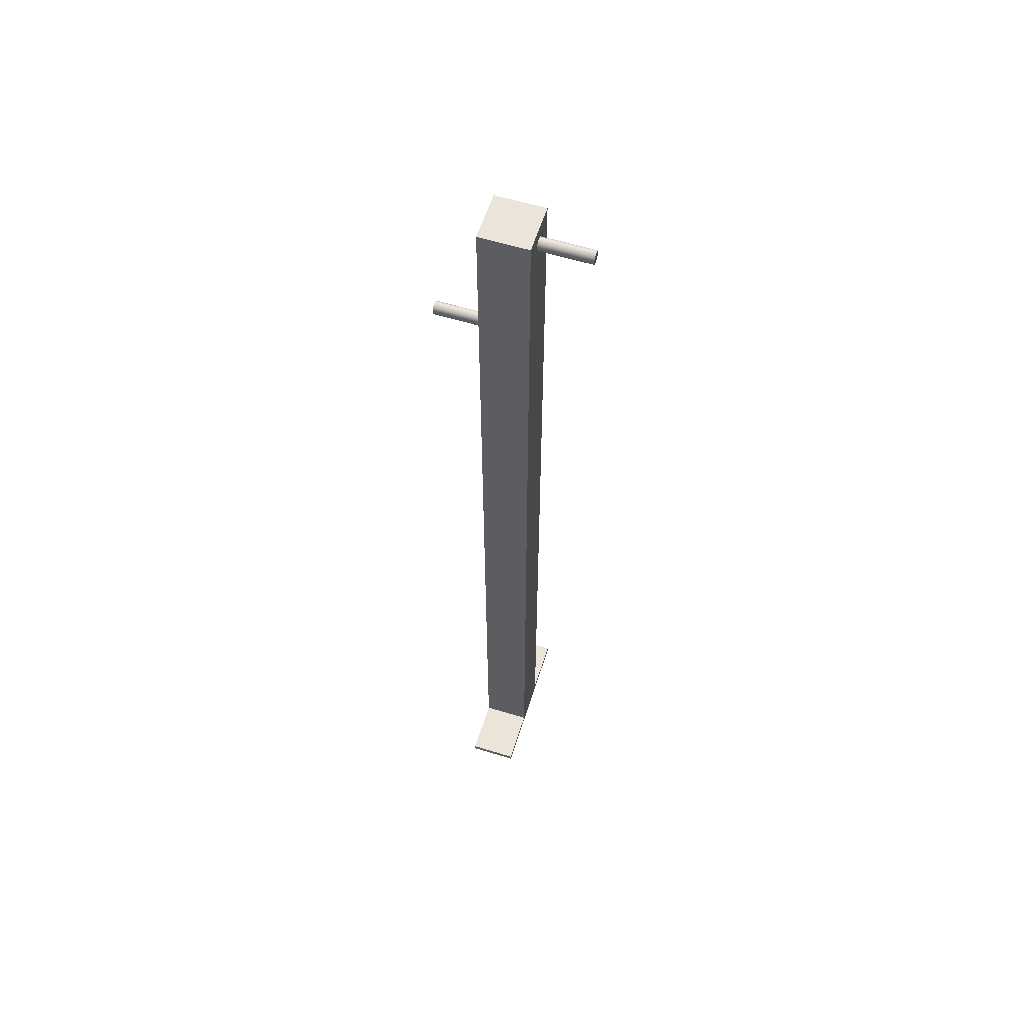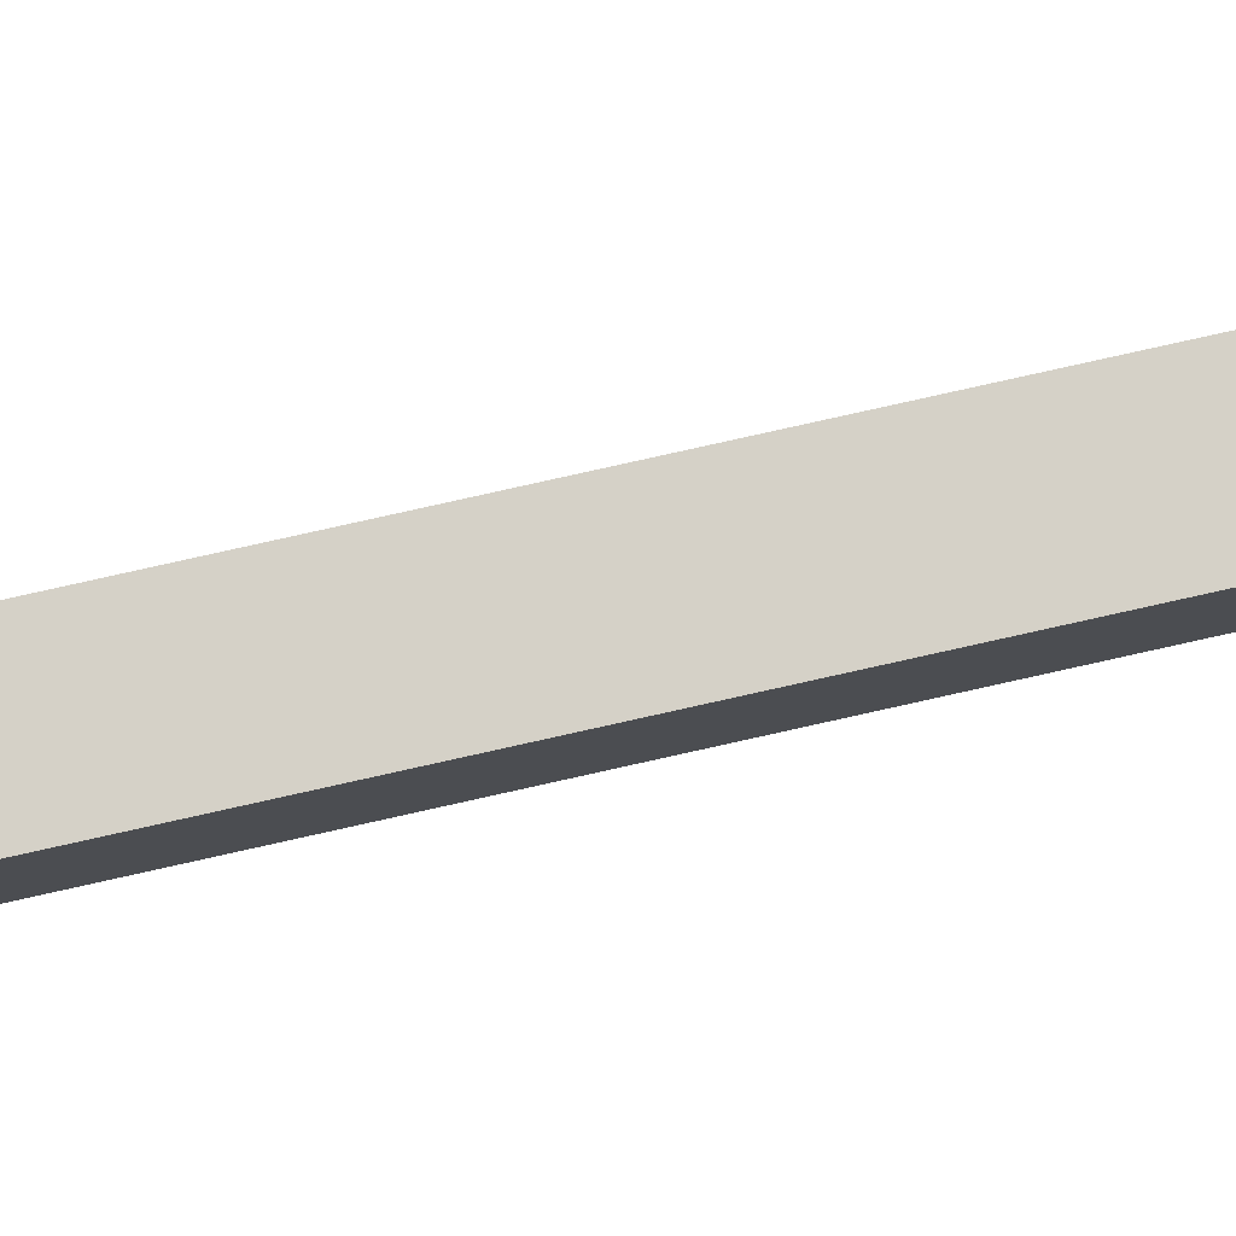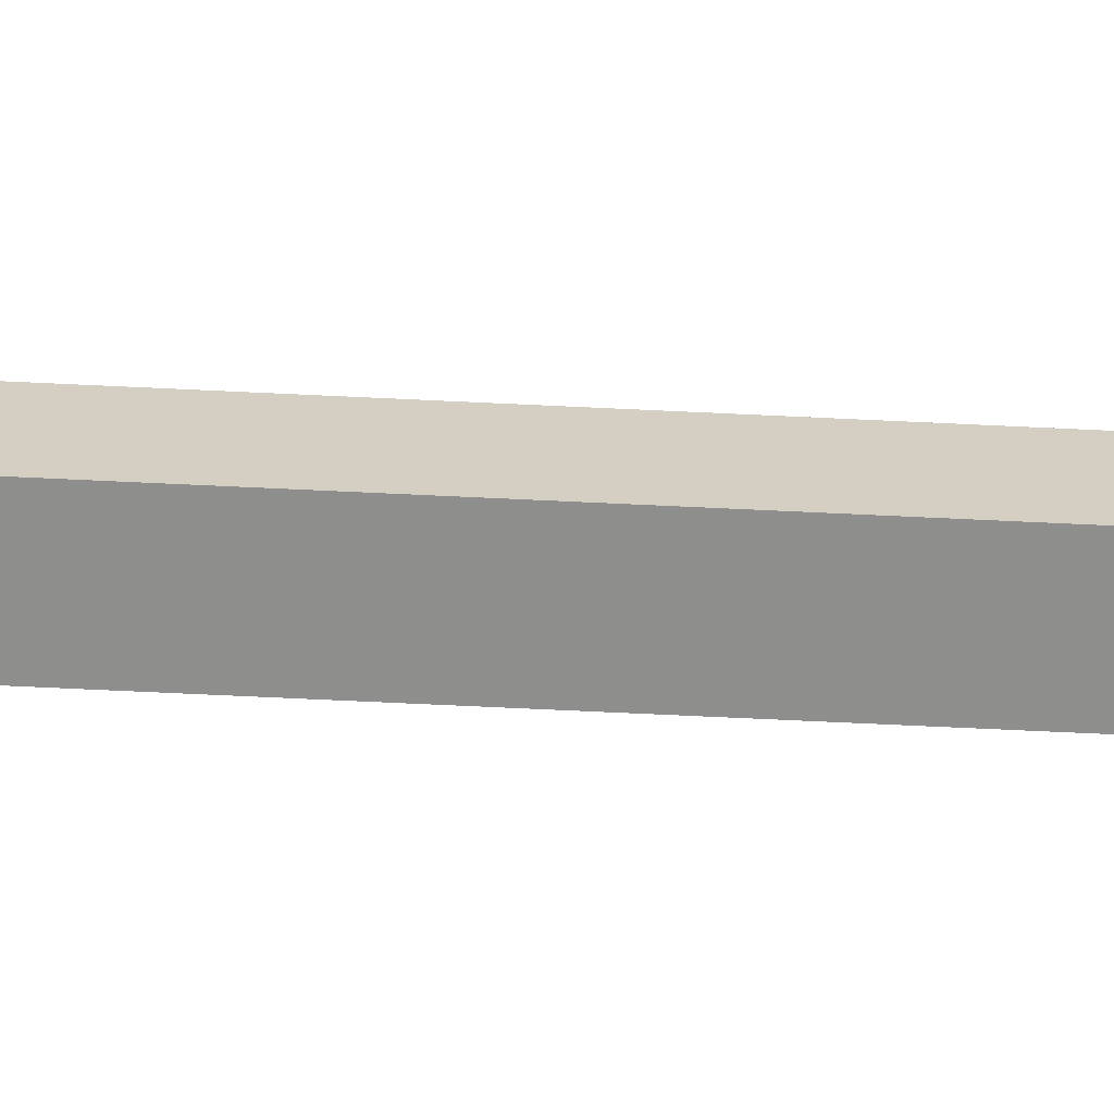
<metadata>
{"format":"obj","ext":"obj","renderer":"f3d","projection":"perspective","resolution":1024,"background":"white","views":[{"elev":59.0,"azim":107.5,"up":"+Z"},{"elev":79.1,"azim":-102.6,"up":"+Y"},{"elev":-64.9,"azim":87.2,"up":"+Y"}]}
</metadata>
<code>
g Root|walkingCartesianRobotLeglet_(Default)|Default|color
v -0.0025 -0.019 0.005
v -0.019 -0.019 0.75
v -0.019 -0.019 0.005
v -0.064 -0.019 0.005
v -0.064 -0.019 0
v -0.019 -0.019 0.005
v -0.0025 -0.019 0
v -0.0025 -0.019 0.005
v 0.00483 -0.019 0.6337
v 0.00433 -0.019 0.6325
v 0.0025 -0.019 0.005
v 0.0025 -0.019 0
v 0.064 -0.019 0
v 0.019 -0.019 0.005
v 0.064 -0.019 0.005
v 0.00483 -0.019 0.6337
v 0.0025 -0.019 0.005
v 0.005 -0.019 0.635
v 0.0025 -0.019 0
v 0.019 -0.019 0.005
v 0.0025 -0.019 0.005
v 0.019 -0.019 0.75
v 0.005 -0.019 0.635
v 5.359e-18 -0.019 0.63
v -0.001294 -0.019 0.6302
v -0.0025 -0.019 0.005
v -0.001294 -0.019 0.6398
v -1.416e-18 -0.019 0.64
v -0.019 -0.019 0.75
v 0.0025 -0.019 0.6393
v 0.003536 -0.019 0.6385
v 0.019 -0.019 0.75
v -0.019 -0.019 0.75
v -1.416e-18 -0.019 0.64
v 0.019 -0.019 0.75
v 0.001294 -0.019 0.6398
v 0.0025 -0.019 0.6393
v 0.00433 -0.019 0.6325
v 0.003536 -0.019 0.6315
v 0.0025 -0.019 0.005
v 0.0025 -0.019 0.6307
v -0.0025 -0.019 0.005
v 0.001294 -0.019 0.6302
v 5.359e-18 -0.019 0.63
v -0.001294 -0.019 0.6302
v -0.0025 -0.019 0.6307
v -0.0025 -0.019 0.005
v -0.003536 -0.019 0.6315
v -0.00433 -0.019 0.6325
v -0.00433 -0.019 0.6375
v -0.003536 -0.019 0.6385
v -0.019 -0.019 0.75
v -0.0025 -0.019 0.6393
v -0.001294 -0.019 0.6398
v 0.003536 -0.019 0.6385
v 0.00433 -0.019 0.6375
v 0.019 -0.019 0.75
v 0.00483 -0.019 0.6363
v 0.005 -0.019 0.635
v -0.00433 -0.019 0.6325
v -0.00483 -0.019 0.6337
v -0.0025 -0.019 0.005
v -0.005 -0.019 0.635
v -0.019 -0.019 0.75
v -0.00483 -0.019 0.6363
v -0.00433 -0.019 0.6375
v 0.019 0.019 0.005
v 0.064 0.019 0.005
v 0.064 0.019 0
v -0.064 0.019 0
v -0.064 0.019 0.005
v -0.019 0.019 0.005
v 0.064 0.019 0
v 0.0025 0.019 0
v 0.019 0.019 0.005
v 0.0025 0.019 0.005
v 0.019 0.019 0.75
v -0.005 0.019 0.735
v -0.00483 0.019 0.7337
v -0.019 0.019 0.75
v -0.0025 0.019 0.005
v -0.019 0.019 0.005
v -0.0025 0.019 0
v -0.064 0.019 0
v -5.359e-18 0.019 0.73
v 0.001294 0.019 0.7302
v 0.0025 0.019 0.005
v -5.359e-18 0.019 0.73
v 0.0025 0.019 0.005
v -0.001294 0.019 0.7302
v 0.019 0.019 0.75
v 0.001294 0.019 0.7398
v 1.416e-18 0.019 0.74
v -0.0025 0.019 0.7393
v -0.003536 0.019 0.7385
v -0.019 0.019 0.75
v -0.00483 0.019 0.7337
v -0.00433 0.019 0.7325
v -0.0025 0.019 0.005
v -0.003536 0.019 0.7315
v 0.0025 0.019 0.005
v -0.0025 0.019 0.7307
v -0.001294 0.019 0.7302
v 0.019 0.019 0.75
v 1.416e-18 0.019 0.74
v -0.019 0.019 0.75
v -0.001294 0.019 0.7398
v -0.0025 0.019 0.7393
v -0.003536 0.019 0.7385
v -0.00433 0.019 0.7375
v -0.019 0.019 0.75
v -0.00483 0.019 0.7363
v -0.005 0.019 0.735
v 0.001294 0.019 0.7302
v 0.0025 0.019 0.7307
v 0.0025 0.019 0.005
v 0.003536 0.019 0.7315
v 0.019 0.019 0.75
v 0.00433 0.019 0.7325
v 0.00483 0.019 0.7337
v 0.00483 0.019 0.7337
v 0.005 0.019 0.735
v 0.019 0.019 0.75
v 0.00483 0.019 0.7363
v 0.00433 0.019 0.7375
v 0.00433 0.019 0.7375
v 0.003536 0.019 0.7385
v 0.019 0.019 0.75
v 0.0025 0.019 0.7393
v 0.001294 0.019 0.7398
v -0.0025 -0.015 0
v -0.0025 -0.019 0
v -0.06 -0.015 0
v -0.064 -0.019 0
v -0.06 0.015 0
v -0.064 0.019 0
v -0.0025 0.015 0
v -0.0025 0.019 0
v 0.0025 0.015 0
v 0.0025 0.019 0
v 0.06 0.015 0
v 0.064 0.019 0
v 0.06 -0.015 0
v 0.064 -0.019 0
v 0.0025 -0.015 0
v 0.0025 -0.019 0
v -0.0025 -0.015 0.005
v -0.0025 -0.015 0
v -0.019 -0.015 0.005
v -0.06 -0.015 0
v -0.06 -0.015 0.005
v 0.06 -0.015 0.005
v 0.06 -0.015 0
v 0.019 -0.015 0.005
v 0.0025 -0.015 0
v 0.0025 -0.015 0.005
v -0.06 0.015 0.005
v -0.06 0.015 0
v -0.019 0.015 0.005
v -0.0025 0.015 0
v -0.0025 0.015 0.005
v 0.0025 0.015 0.005
v 0.0025 0.015 0
v 0.019 0.015 0.005
v 0.06 0.015 0
v 0.06 0.015 0.005
v 0.019 0.019 0.005
v 0.019 0.019 0.75
v 0.019 0.015 0.005
v 0.019 -0.019 0.75
v 0.019 -0.015 0.005
v 0.019 -0.019 0.005
v -0.019 -0.019 0.75
v 0.019 -0.019 0.75
v -0.019 0.019 0.75
v 0.019 0.019 0.75
v -0.019 -0.019 0.005
v -0.019 -0.019 0.75
v -0.019 -0.015 0.005
v -0.019 0.019 0.75
v -0.019 0.015 0.005
v -0.019 0.019 0.005
v 0.005 0.019 0.735
v 0.00483 0.059 0.7363
v 0.00483 0.019 0.7363
v 0.00433 0.059 0.7375
v 0.00433 0.019 0.7375
v 0.003536 0.059 0.7385
v 0.003536 0.019 0.7385
v 0.0025 0.059 0.7393
v 0.0025 0.019 0.7393
v 0.001294 0.059 0.7398
v 0.001294 0.019 0.7398
v 1.416e-18 0.059 0.74
v 1.416e-18 0.019 0.74
v -0.001294 0.059 0.7398
v -0.001294 0.019 0.7398
v -0.0025 0.059 0.7393
v -0.0025 0.019 0.7393
v -0.003536 0.059 0.7385
v -0.003536 0.019 0.7385
v -0.00433 0.059 0.7375
v -0.00433 0.019 0.7375
v -0.00483 0.059 0.7363
v -0.00483 0.019 0.7363
v -0.005 0.059 0.735
v -0.005 0.019 0.735
v -0.00483 0.059 0.7337
v -0.00483 0.019 0.7337
v -0.00433 0.059 0.7325
v -0.00433 0.019 0.7325
v -0.003536 0.059 0.7315
v -0.003536 0.019 0.7315
v -0.0025 0.059 0.7307
v -0.0025 0.019 0.7307
v -0.001294 0.059 0.7302
v -0.001294 0.019 0.7302
v -5.359e-18 0.059 0.73
v -5.359e-18 0.019 0.73
v 0.001294 0.059 0.7302
v 0.001294 0.019 0.7302
v 0.0025 0.059 0.7307
v 0.0025 0.019 0.7307
v 0.003536 0.059 0.7315
v 0.003536 0.019 0.7315
v 0.00433 0.059 0.7325
v 0.00433 0.019 0.7325
v 0.00483 0.059 0.7337
v 0.00483 0.019 0.7337
v 0.005 0.059 0.735
v 0.005 0.019 0.735
v 0.00483 0.059 0.7363
v -0.00433 0.059 0.7325
v -0.00483 0.059 0.7337
v 0 0.059 0.735
v -0.005 0.059 0.735
v -0.00483 0.059 0.7363
v -0.001294 0.059 0.7302
v -0.0025 0.059 0.7307
v 0 0.059 0.735
v -0.003536 0.059 0.7315
v -0.00433 0.059 0.7325
v 0.0025 0.059 0.7307
v 0.001294 0.059 0.7302
v 0 0.059 0.735
v -5.359e-18 0.059 0.73
v -0.001294 0.059 0.7302
v 0.00483 0.059 0.7337
v 0.00433 0.059 0.7325
v 0 0.059 0.735
v 0.003536 0.059 0.7315
v 0.0025 0.059 0.7307
v 0.00433 0.059 0.7375
v 0.00483 0.059 0.7363
v 0 0.059 0.735
v 0.005 0.059 0.735
v 0.00483 0.059 0.7337
v 0.001294 0.059 0.7398
v 0.0025 0.059 0.7393
v 0 0.059 0.735
v 0.003536 0.059 0.7385
v 0.00433 0.059 0.7375
v -0.0025 0.059 0.7393
v -0.001294 0.059 0.7398
v 0 0.059 0.735
v 1.416e-18 0.059 0.74
v 0.001294 0.059 0.7398
v -0.00483 0.059 0.7363
v -0.00433 0.059 0.7375
v 0 0.059 0.735
v -0.003536 0.059 0.7385
v -0.0025 0.059 0.7393
v -0.005 -0.019 0.635
v -0.00483 -0.059 0.6363
v -0.00483 -0.019 0.6363
v -0.00433 -0.059 0.6375
v -0.00433 -0.019 0.6375
v -0.003536 -0.059 0.6385
v -0.003536 -0.019 0.6385
v -0.0025 -0.059 0.6393
v -0.0025 -0.019 0.6393
v -0.001294 -0.059 0.6398
v -0.001294 -0.019 0.6398
v -1.416e-18 -0.059 0.64
v -1.416e-18 -0.019 0.64
v 0.001294 -0.059 0.6398
v 0.001294 -0.019 0.6398
v 0.0025 -0.059 0.6393
v 0.0025 -0.019 0.6393
v 0.003536 -0.059 0.6385
v 0.003536 -0.019 0.6385
v 0.00433 -0.059 0.6375
v 0.00433 -0.019 0.6375
v 0.00483 -0.059 0.6363
v 0.00483 -0.019 0.6363
v 0.005 -0.059 0.635
v 0.005 -0.019 0.635
v 0.00483 -0.059 0.6337
v 0.00483 -0.019 0.6337
v 0.00433 -0.059 0.6325
v 0.00433 -0.019 0.6325
v 0.003536 -0.059 0.6315
v 0.003536 -0.019 0.6315
v 0.0025 -0.059 0.6307
v 0.0025 -0.019 0.6307
v 0.001294 -0.059 0.6302
v 0.001294 -0.019 0.6302
v 5.359e-18 -0.059 0.63
v 5.359e-18 -0.019 0.63
v -0.001294 -0.059 0.6302
v -0.001294 -0.019 0.6302
v -0.0025 -0.059 0.6307
v -0.0025 -0.019 0.6307
v -0.003536 -0.059 0.6315
v -0.003536 -0.019 0.6315
v -0.00433 -0.059 0.6325
v -0.00433 -0.019 0.6325
v -0.00483 -0.059 0.6337
v -0.00483 -0.019 0.6337
v -0.005 -0.059 0.635
v -0.005 -0.019 0.635
v -0.00483 -0.059 0.6363
v 0.00433 -0.059 0.6325
v 0.00483 -0.059 0.6337
v 0 -0.059 0.635
v 0.005 -0.059 0.635
v 0.00483 -0.059 0.6363
v 0.001294 -0.059 0.6302
v 0.0025 -0.059 0.6307
v 0 -0.059 0.635
v 0.003536 -0.059 0.6315
v 0.00433 -0.059 0.6325
v -0.0025 -0.059 0.6307
v -0.001294 -0.059 0.6302
v 0 -0.059 0.635
v 5.359e-18 -0.059 0.63
v 0.001294 -0.059 0.6302
v -0.00483 -0.059 0.6337
v -0.00433 -0.059 0.6325
v 0 -0.059 0.635
v -0.003536 -0.059 0.6315
v -0.0025 -0.059 0.6307
v -0.00433 -0.059 0.6375
v -0.00483 -0.059 0.6363
v 0 -0.059 0.635
v -0.005 -0.059 0.635
v -0.00483 -0.059 0.6337
v -0.001294 -0.059 0.6398
v -0.0025 -0.059 0.6393
v 0 -0.059 0.635
v -0.003536 -0.059 0.6385
v -0.00433 -0.059 0.6375
v 0.0025 -0.059 0.6393
v 0.001294 -0.059 0.6398
v 0 -0.059 0.635
v -1.416e-18 -0.059 0.64
v -0.001294 -0.059 0.6398
v 0.00483 -0.059 0.6363
v 0.00433 -0.059 0.6375
v 0 -0.059 0.635
v 0.003536 -0.059 0.6385
v 0.0025 -0.059 0.6393
v -0.019 -0.015 0.005
v -0.019 0.015 0.005
v -0.0025 0.015 0.005
v -0.0025 0.019 0.005
v 0.0025 0.019 0.005
v -0.0025 0.015 0.005
v 0.0025 0.015 0.005
v -0.019 -0.015 0.005
v -0.0025 -0.015 0.005
v 0.019 0.015 0.005
v 0.019 -0.015 0.005
v 0.0025 -0.015 0.005
v 0.0025 -0.019 0.005
v -0.0025 -0.019 0.005
v 0.0025 -0.015 0.005
v -0.0025 -0.015 0.005
v 0.019 0.015 0.005
v 0.0025 0.015 0.005
v 0.019 -0.015 0.005
v 0.019 -0.019 0.005
v 0.06 -0.015 0.005
v 0.064 -0.019 0.005
v 0.06 0.015 0.005
v 0.064 0.019 0.005
v 0.019 0.015 0.005
v 0.019 0.019 0.005
v -0.019 0.015 0.005
v -0.019 0.019 0.005
v -0.06 0.015 0.005
v -0.064 0.019 0.005
v -0.06 -0.015 0.005
v -0.064 -0.019 0.005
v -0.019 -0.015 0.005
v -0.019 -0.019 0.005
v -0.064 0.019 0
v -0.064 -0.019 0
v -0.064 0.019 0.005
v -0.064 -0.019 0.005
v 0.064 -0.019 0
v 0.064 0.019 0
v 0.064 -0.019 0.005
v 0.064 0.019 0.005
v -0.06 -0.015 0
v -0.06 0.015 0
v -0.06 -0.015 0.005
v -0.06 0.015 0.005
v 0.06 0.015 0
v 0.06 -0.015 0
v 0.06 0.015 0.005
v 0.06 -0.015 0.005
v 0.0025 0.019 0
v 0.0025 0.015 0
v 0.0025 0.019 0.005
v 0.0025 0.015 0.005
v -0.0025 0.019 0.005
v -0.0025 0.015 0.005
v -0.0025 0.019 0
v -0.0025 0.015 0
v -0.0025 -0.019 0
v -0.0025 -0.015 0
v -0.0025 -0.019 0.005
v -0.0025 -0.015 0.005
v 0.0025 -0.019 0.005
v 0.0025 -0.015 0.005
v 0.0025 -0.019 0
v 0.0025 -0.015 0
f 1 2 3
f 4 5 6
f 5 7 6
f 6 7 8
f 9 10 11
f 12 13 14
f 13 15 14
f 16 17 18
f 19 20 21
f 20 22 21
f 21 22 23
f 24 25 26
f 27 28 29
f 30 31 32
f 33 34 35
f 34 36 35
f 35 36 37
f 38 39 40
f 39 41 40
f 40 41 42
f 41 43 42
f 42 43 44
f 45 46 47
f 46 48 47
f 47 48 49
f 50 51 52
f 51 53 52
f 52 53 54
f 55 56 57
f 56 58 57
f 57 58 59
f 60 61 62
f 61 63 62
f 62 63 64
f 63 65 64
f 64 65 66
f 67 68 69
f 70 71 72
f 73 74 75
f 74 76 75
f 75 76 77
f 78 79 80
f 79 81 80
f 80 81 82
f 81 83 82
f 82 83 84
f 85 86 87
f 88 89 90
f 91 92 93
f 94 95 96
f 97 98 99
f 98 100 99
f 99 100 101
f 100 102 101
f 101 102 103
f 104 105 106
f 105 107 106
f 106 107 108
f 109 110 111
f 110 112 111
f 111 112 113
f 114 115 116
f 115 117 116
f 116 117 118
f 117 119 118
f 118 119 120
f 121 122 123
f 122 124 123
f 123 124 125
f 126 127 128
f 127 129 128
f 128 129 130
f 131 132 133
f 132 134 133
f 133 134 135
f 134 136 135
f 135 136 137
f 136 138 137
f 139 140 141
f 140 142 141
f 141 142 143
f 142 144 143
f 143 144 145
f 144 146 145
f 147 148 149
f 148 150 149
f 149 150 151
f 152 153 154
f 153 155 154
f 154 155 156
f 157 158 159
f 158 160 159
f 159 160 161
f 162 163 164
f 163 165 164
f 164 165 166
f 167 168 169
f 168 170 169
f 169 170 171
f 170 172 171
f 173 174 175
f 174 176 175
f 177 178 179
f 178 180 179
f 179 180 181
f 180 182 181
f 183 184 185
f 184 186 185
f 185 186 187
f 186 188 187
f 187 188 189
f 188 190 189
f 189 190 191
f 190 192 191
f 191 192 193
f 192 194 193
f 193 194 195
f 194 196 195
f 195 196 197
f 196 198 197
f 197 198 199
f 198 200 199
f 199 200 201
f 200 202 201
f 201 202 203
f 202 204 203
f 203 204 205
f 204 206 205
f 205 206 207
f 206 208 207
f 207 208 209
f 208 210 209
f 209 210 211
f 210 212 211
f 211 212 213
f 212 214 213
f 213 214 215
f 214 216 215
f 215 216 217
f 216 218 217
f 217 218 219
f 218 220 219
f 219 220 221
f 220 222 221
f 221 222 223
f 222 224 223
f 223 224 225
f 224 226 225
f 225 226 227
f 226 228 227
f 227 228 229
f 228 230 229
f 229 230 231
f 230 232 231
f 233 234 235
f 234 236 235
f 235 236 237
f 238 239 240
f 239 241 240
f 240 241 242
f 243 244 245
f 244 246 245
f 245 246 247
f 248 249 250
f 249 251 250
f 250 251 252
f 253 254 255
f 254 256 255
f 255 256 257
f 258 259 260
f 259 261 260
f 260 261 262
f 263 264 265
f 264 266 265
f 265 266 267
f 268 269 270
f 269 271 270
f 270 271 272
f 273 274 275
f 274 276 275
f 275 276 277
f 276 278 277
f 277 278 279
f 278 280 279
f 279 280 281
f 280 282 281
f 281 282 283
f 282 284 283
f 283 284 285
f 284 286 285
f 285 286 287
f 286 288 287
f 287 288 289
f 288 290 289
f 289 290 291
f 290 292 291
f 291 292 293
f 292 294 293
f 293 294 295
f 294 296 295
f 295 296 297
f 296 298 297
f 297 298 299
f 298 300 299
f 299 300 301
f 300 302 301
f 301 302 303
f 302 304 303
f 303 304 305
f 304 306 305
f 305 306 307
f 306 308 307
f 307 308 309
f 308 310 309
f 309 310 311
f 310 312 311
f 311 312 313
f 312 314 313
f 313 314 315
f 314 316 315
f 315 316 317
f 316 318 317
f 317 318 319
f 318 320 319
f 319 320 321
f 320 322 321
f 323 324 325
f 324 326 325
f 325 326 327
f 328 329 330
f 329 331 330
f 330 331 332
f 333 334 335
f 334 336 335
f 335 336 337
f 338 339 340
f 339 341 340
f 340 341 342
f 343 344 345
f 344 346 345
f 345 346 347
f 348 349 350
f 349 351 350
f 350 351 352
f 353 354 355
f 354 356 355
f 355 356 357
f 358 359 360
f 359 361 360
f 360 361 362
f 363 364 365
f 366 367 368
f 367 369 368
f 368 369 370
f 369 371 370
f 372 373 374
f 375 376 377
f 376 378 377
f 377 378 379
f 378 380 379
f 381 382 383
f 382 384 383
f 383 384 385
f 384 386 385
f 385 386 387
f 386 388 387
f 389 390 391
f 390 392 391
f 391 392 393
f 392 394 393
f 393 394 395
f 394 396 395
f 397 398 399
f 398 400 399
f 401 402 403
f 402 404 403
f 405 406 407
f 406 408 407
f 409 410 411
f 410 412 411
f 413 414 415
f 414 416 415
f 417 418 419
f 418 420 419
f 421 422 423
f 422 424 423
f 425 426 427
f 426 428 427
g Root|walkingCartesianRobotLeglet_(Default)|Default|color-2
v 0.06 -0.015 0
v 0.06 -0.015 0.005
v 0.0025 -0.015 0
v 0.0025 -0.015 0.005
v -0.06 -0.015 0.005
v -0.06 -0.015 0
v -0.0025 -0.015 0.005
v -0.0025 -0.015 0
v 0.06 0.015 0.005
v 0.06 0.015 0
v 0.0025 0.015 0.005
v 0.0025 0.015 0
v -0.06 0.015 0
v -0.06 0.015 0.005
v -0.0025 0.015 0
v -0.0025 0.015 0.005
v 0.06 -0.015 0
v 0.06 0.015 0
v 0.06 -0.015 0.005
v 0.06 0.015 0.005
v -0.06 0.015 0
v -0.06 -0.015 0
v -0.06 0.015 0.005
v -0.06 -0.015 0.005
v -0.06 -0.015 0
v -0.06 0.015 0
v -0.0025 0.015 0
v -0.0025 0.019 0
v 0.0025 0.019 0
v -0.0025 0.015 0
v 0.0025 0.015 0
v -0.06 -0.015 0
v -0.0025 -0.015 0
v 0.0025 -0.019 0
v -0.0025 -0.019 0
v 0.0025 -0.015 0
v -0.0025 -0.015 0
v -0.0025 -0.015 0
v 0.0025 0.015 0
v 0.0025 -0.015 0
v 0.06 0.015 0
v 0.06 -0.015 0
v -0.0025 -0.019 0.005
v 0.0025 -0.019 0.005
v -0.0025 -0.015 0.005
v 0.0025 -0.015 0.005
v 0.06 -0.015 0.005
v 0.06 0.015 0.005
v 0.0025 -0.015 0.005
v 0.0025 0.015 0.005
v 0.0025 0.019 0.005
v -0.0025 0.019 0.005
v 0.0025 0.015 0.005
v -0.0025 0.015 0.005
v 0.0025 -0.015 0.005
v -0.06 0.015 0.005
v -0.0025 -0.015 0.005
v -0.06 -0.015 0.005
v 0.0025 0.019 0
v -0.0025 0.019 0
v 0.0025 0.019 0.005
v -0.0025 0.019 0.005
v -0.0025 0.015 0.005
v -0.0025 0.019 0.005
v -0.0025 0.015 0
v -0.0025 0.019 0
v 0.0025 0.015 0
v 0.0025 0.019 0
v 0.0025 0.015 0.005
v 0.0025 0.019 0.005
v 0.0025 -0.015 0.005
v 0.0025 -0.019 0.005
v 0.0025 -0.015 0
v 0.0025 -0.019 0
v -0.0025 -0.015 0
v -0.0025 -0.019 0
v -0.0025 -0.015 0.005
v -0.0025 -0.019 0.005
v -0.0025 -0.019 0
v 0.0025 -0.019 0
v -0.0025 -0.019 0.005
v 0.0025 -0.019 0.005
f 429 430 431
f 430 432 431
f 433 434 435
f 434 436 435
f 437 438 439
f 438 440 439
f 441 442 443
f 442 444 443
f 445 446 447
f 446 448 447
f 449 450 451
f 450 452 451
f 453 454 455
f 456 457 458
f 457 459 458
f 458 459 460
f 459 461 460
f 462 463 464
f 463 465 464
f 466 467 468
f 467 469 468
f 468 469 470
f 471 472 473
f 472 474 473
f 475 476 477
f 476 478 477
f 479 480 481
f 480 482 481
f 481 482 483
f 482 484 483
f 483 484 485
f 484 486 485
f 487 488 489
f 488 490 489
f 491 492 493
f 492 494 493
f 495 496 497
f 496 498 497
f 499 500 501
f 500 502 501
f 503 504 505
f 504 506 505
f 507 508 509
f 508 510 509

</code>
